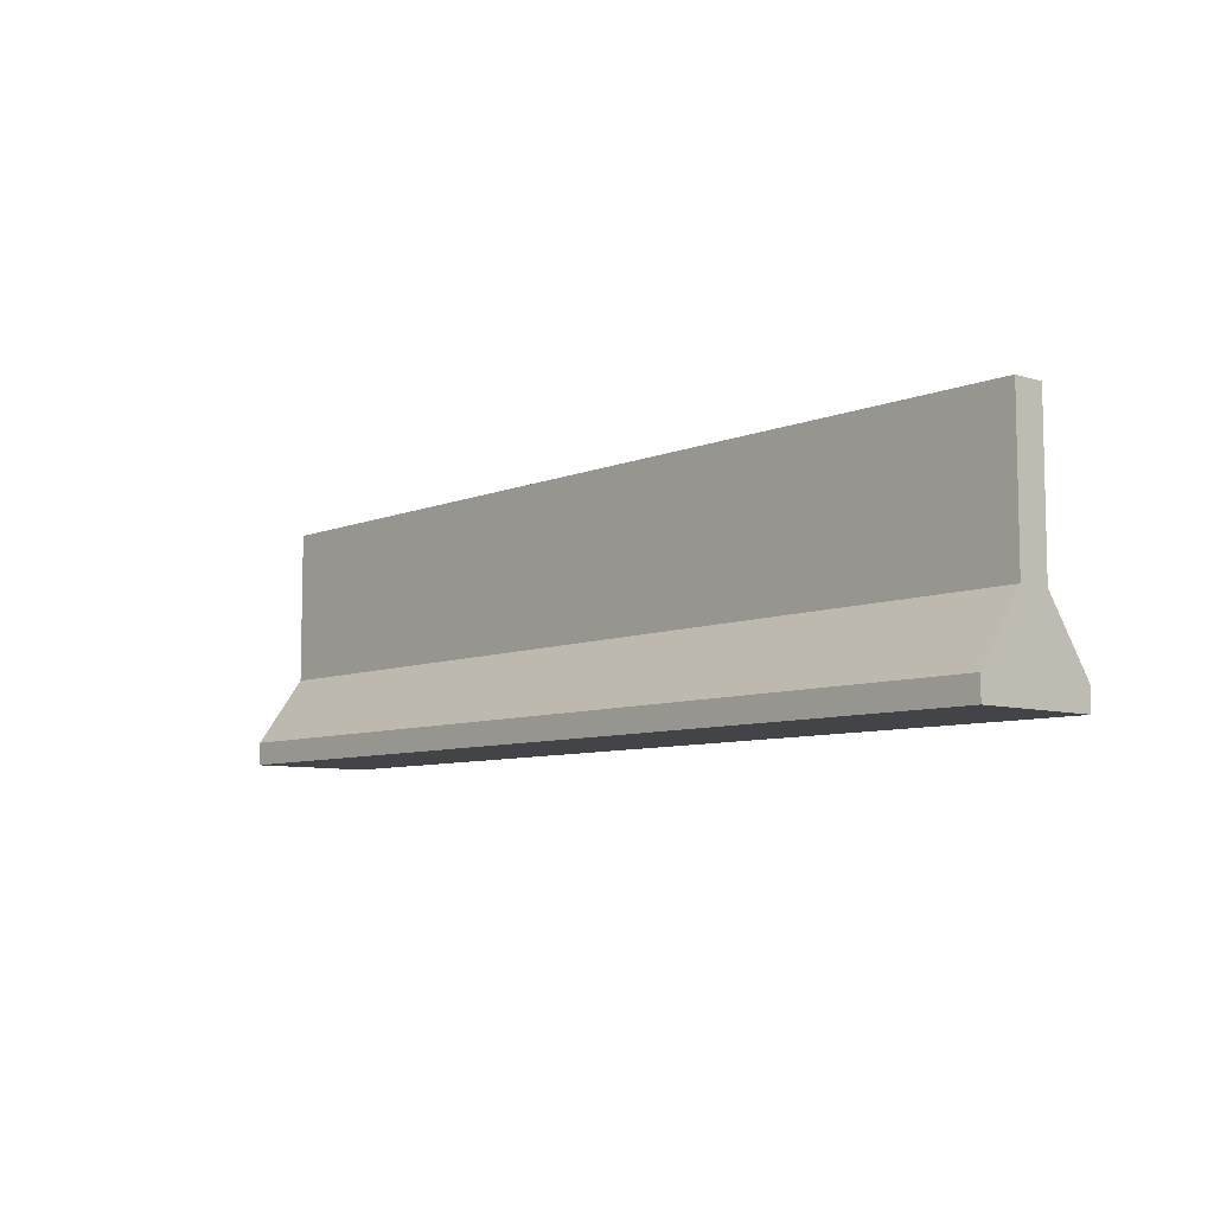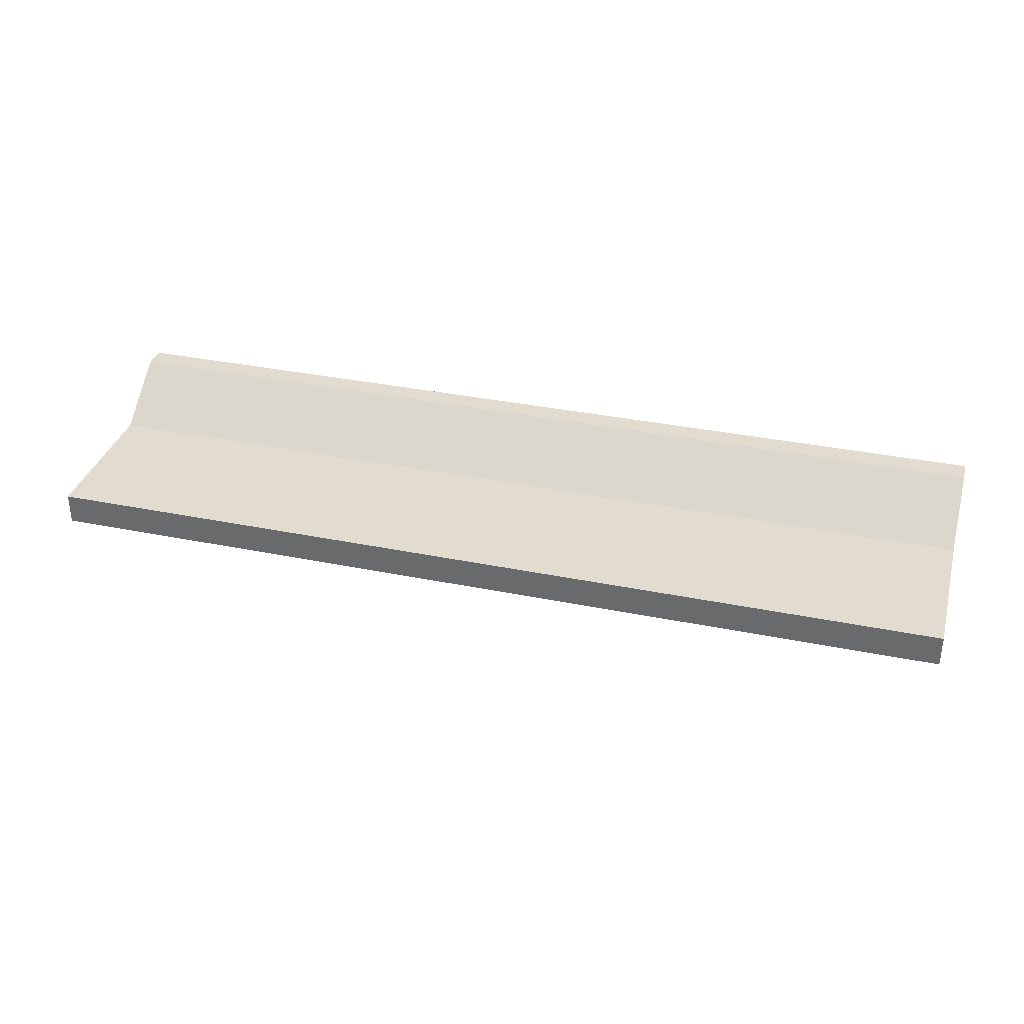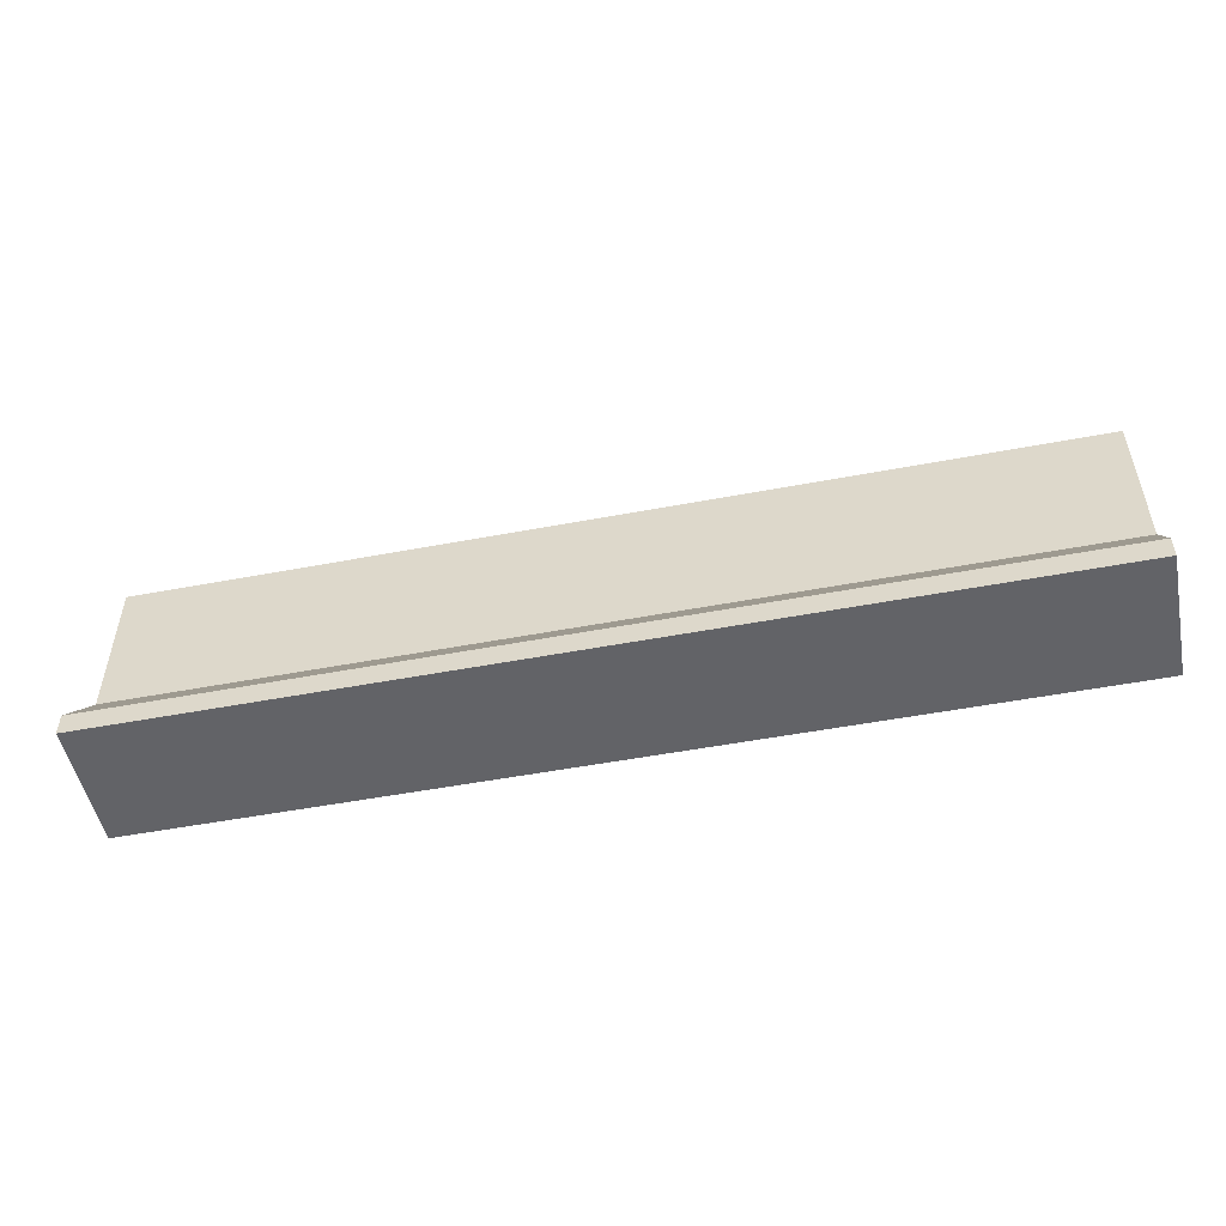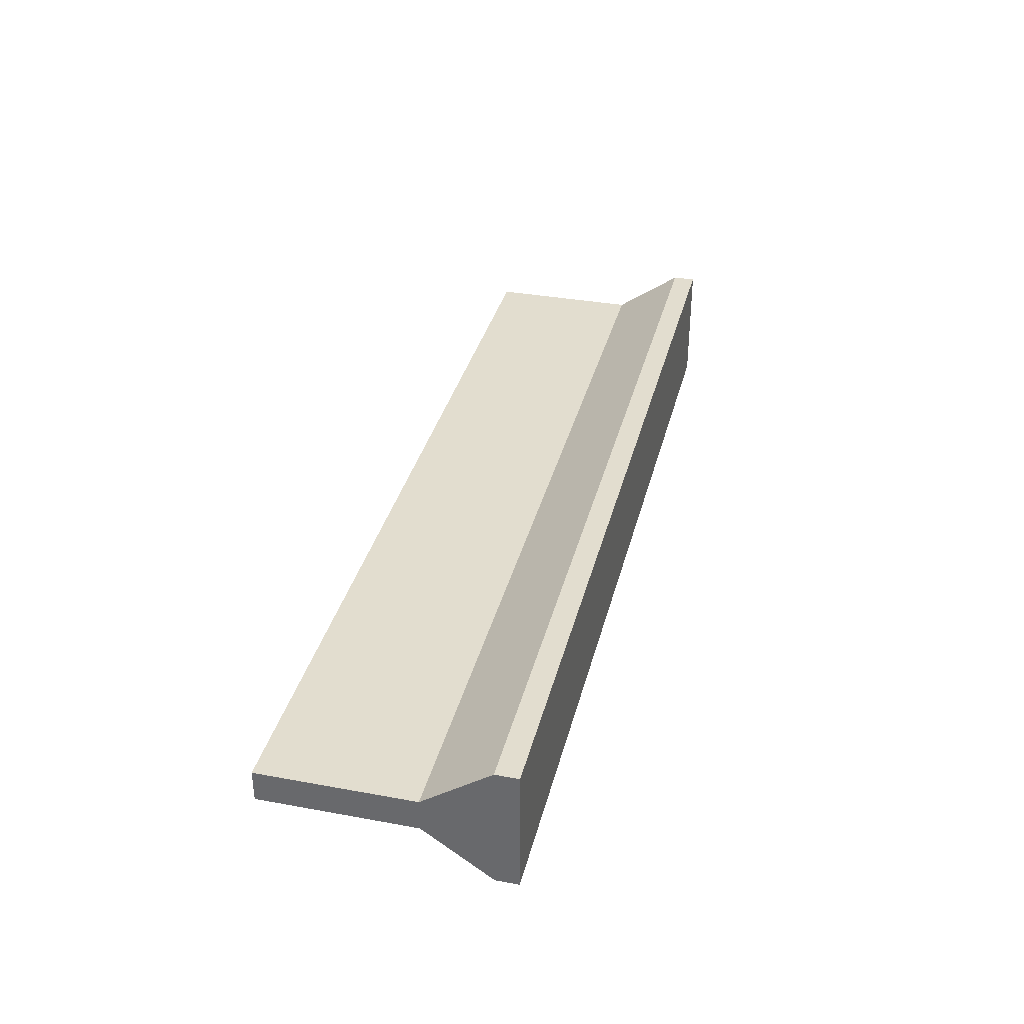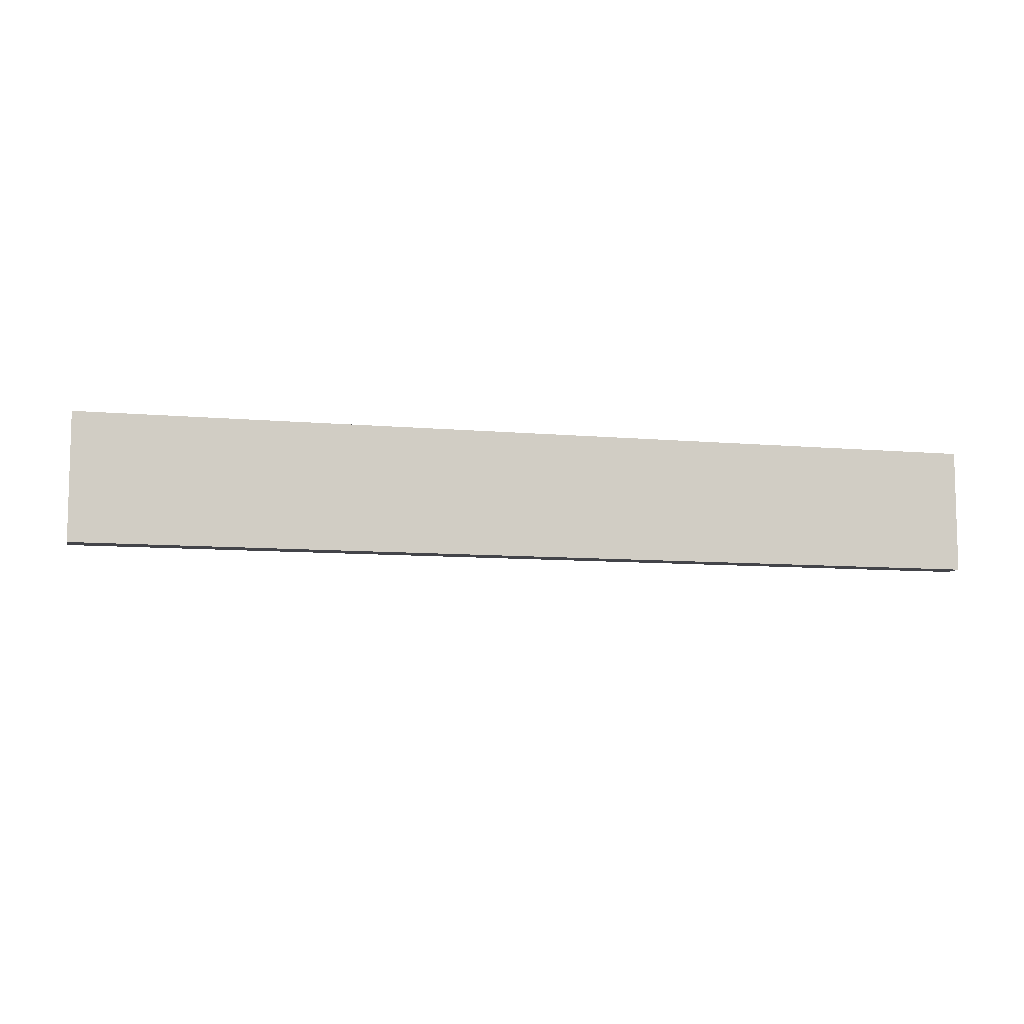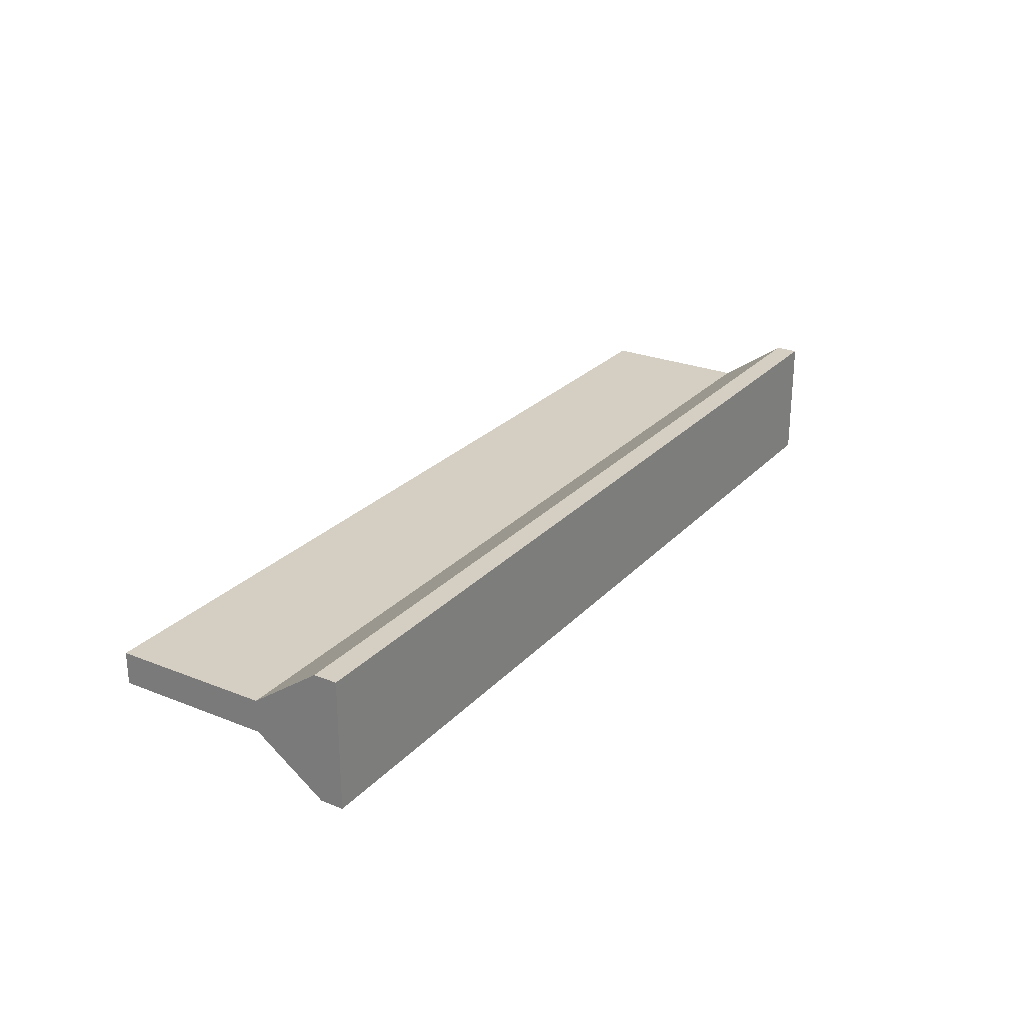
<metadata>
{"format":"obj","ext":"obj","renderer":"f3d","projection":"perspective","resolution":1024,"background":"white","views":[{"elev":-7.7,"azim":48.7,"up":"+Y"},{"elev":34.3,"azim":-164.6,"up":"+Z"},{"elev":-51.0,"azim":11.7,"up":"+Y"},{"elev":34.9,"azim":-76.2,"up":"+Z"},{"elev":-8.5,"azim":-14.2,"up":"+Z"},{"elev":25.7,"azim":-57.7,"up":"+Z"}]}
</metadata>
<code>
o barricade_a_1
v -1.47 0 -0.2
v -1.47 0.766 -0.05
v 1.47 0 -0.2
v -1.47 0 0.2
v 1.47 0 0.2
v 1.47 0.766 -0.05
v 1.47 0.283 -0.05
v 1.47 0.283 0.05
v -1.47 0.283 0.05
v -1.47 0.283 -0.05
v 1.47 0.0715 -0.2
v 1.47 0.0715 0.2
v -1.47 0.0715 0.2
v -1.47 0.0715 -0.2
v 1.47 0.766 0.05
v -1.47 0.766 0.05
f 3 5 4 1
f 15 6 2 16
f 9 16 2 10
f 8 15 16 9
f 7 6 15 8
f 10 2 6 7
f 14 10 7 11
f 11 7 8 12
f 12 8 9 13
f 13 9 10 14
f 4 13 14 1
f 5 12 13 4
f 3 11 12 5
f 1 14 11 3

</code>
